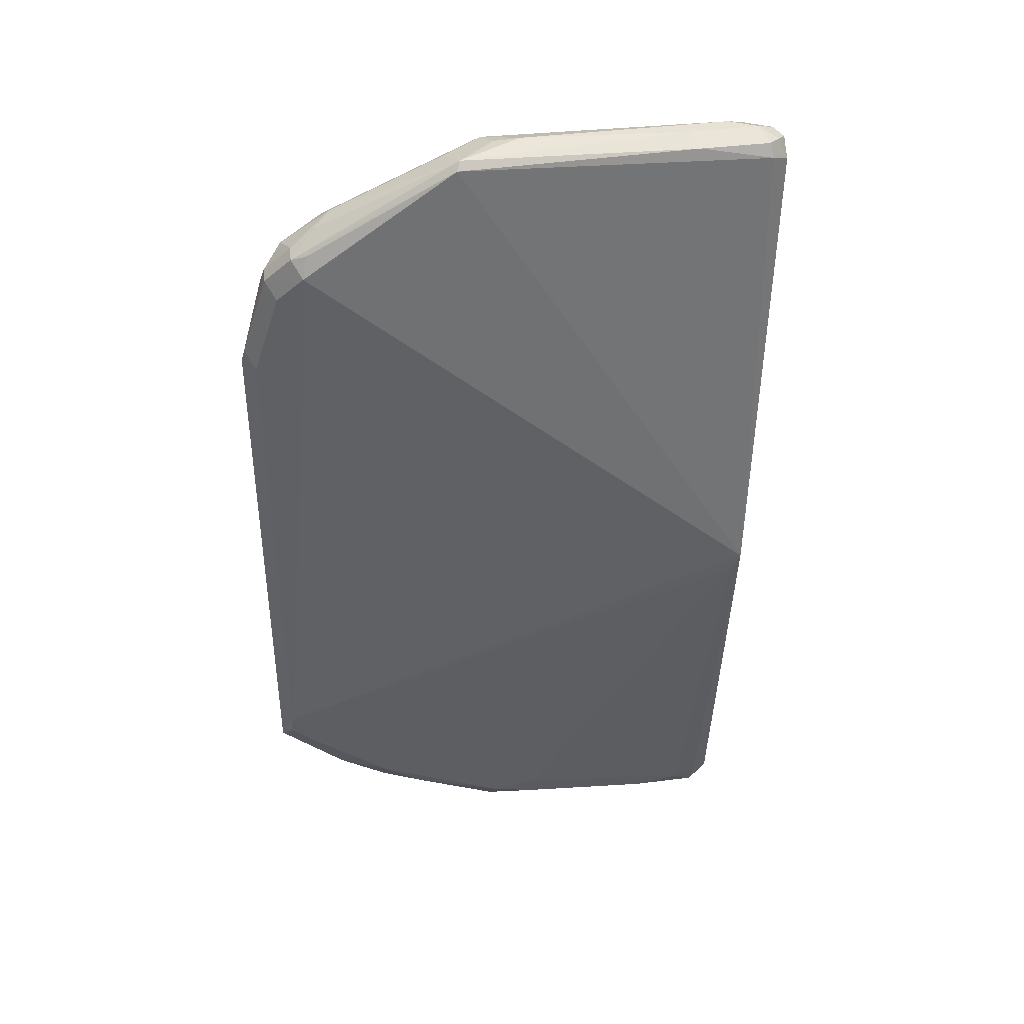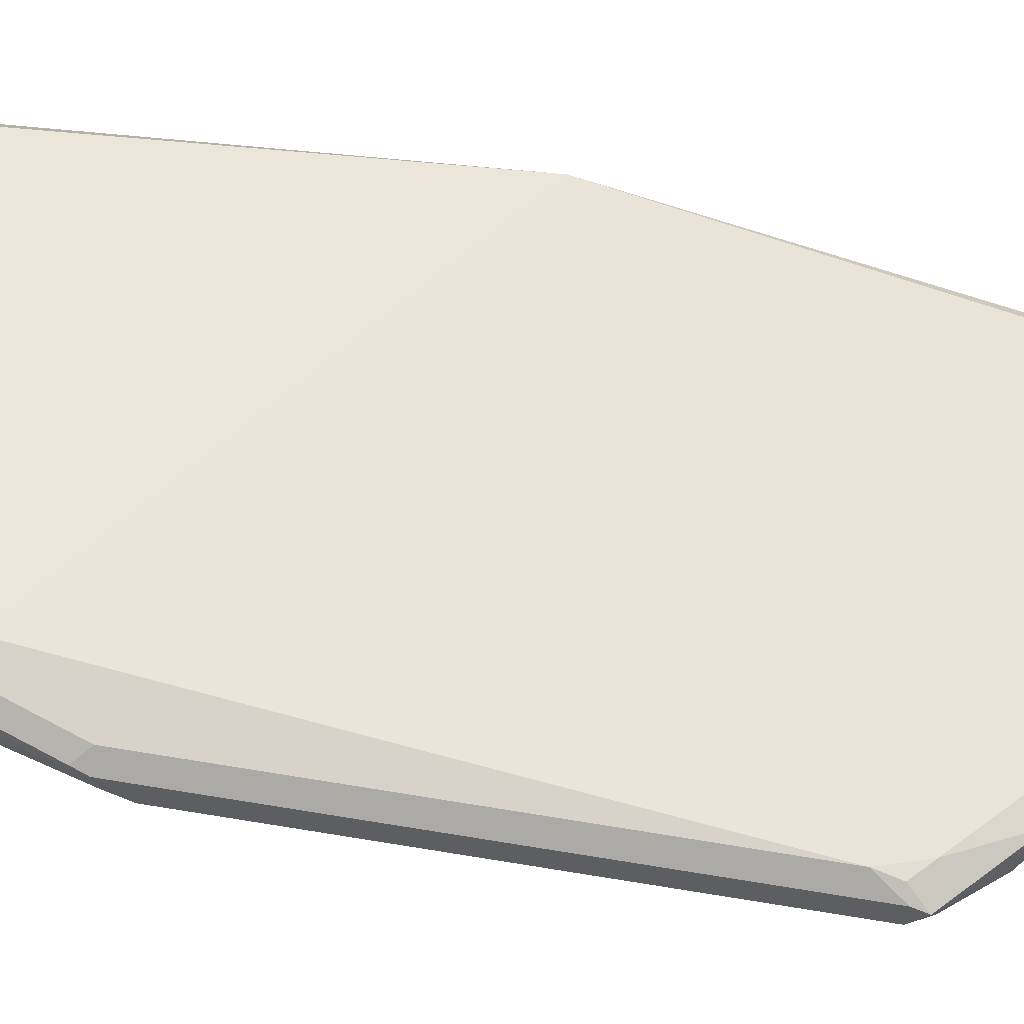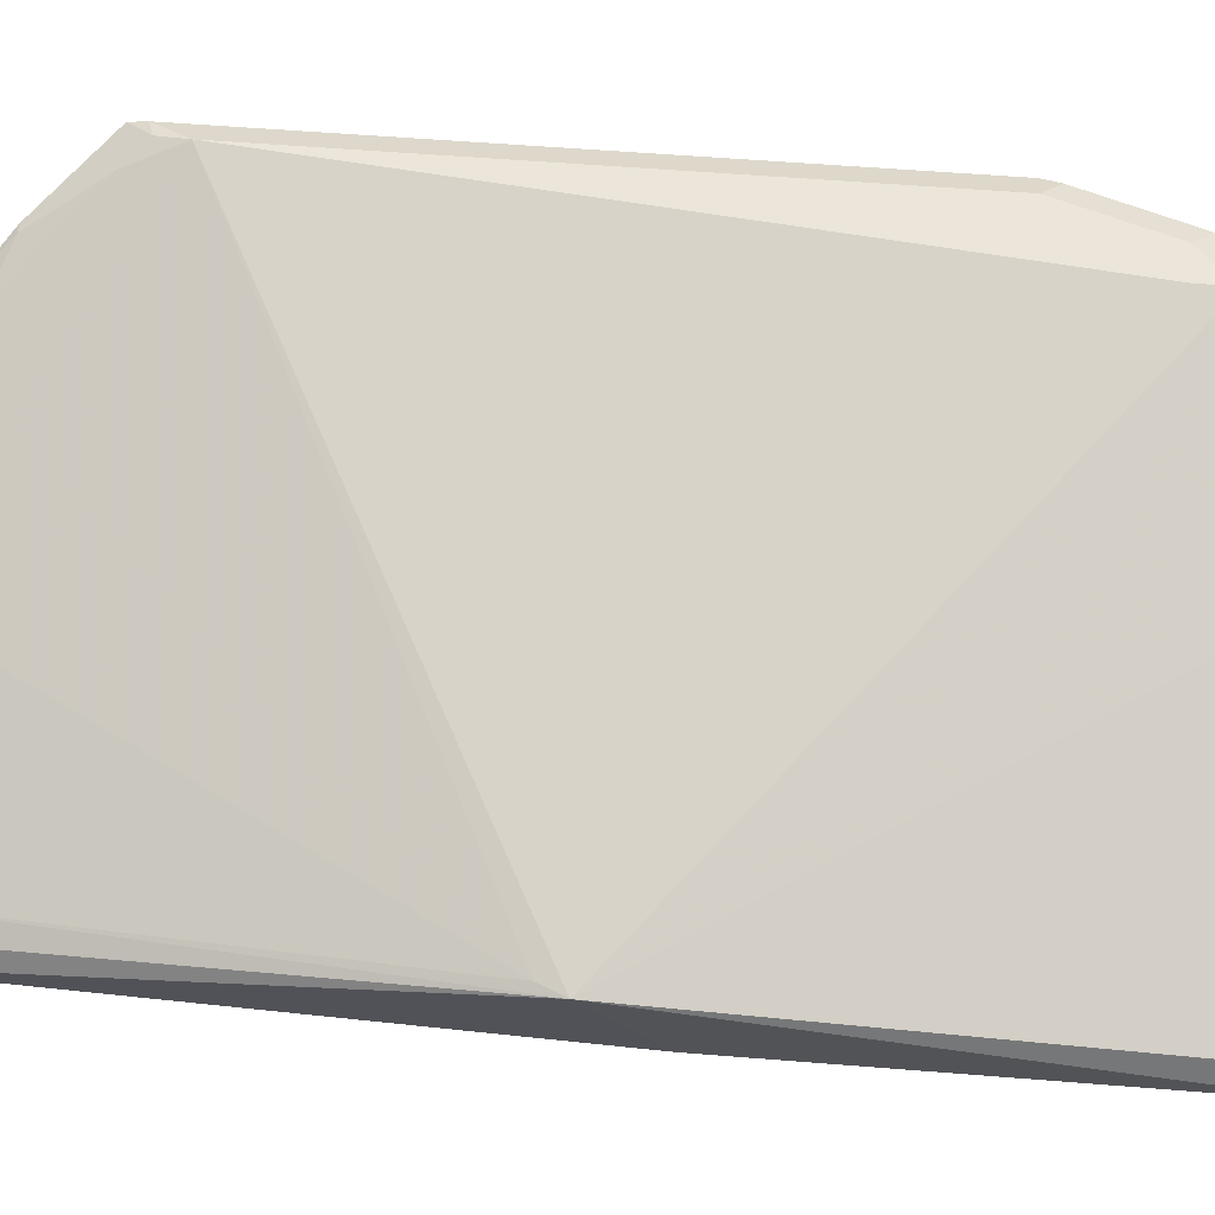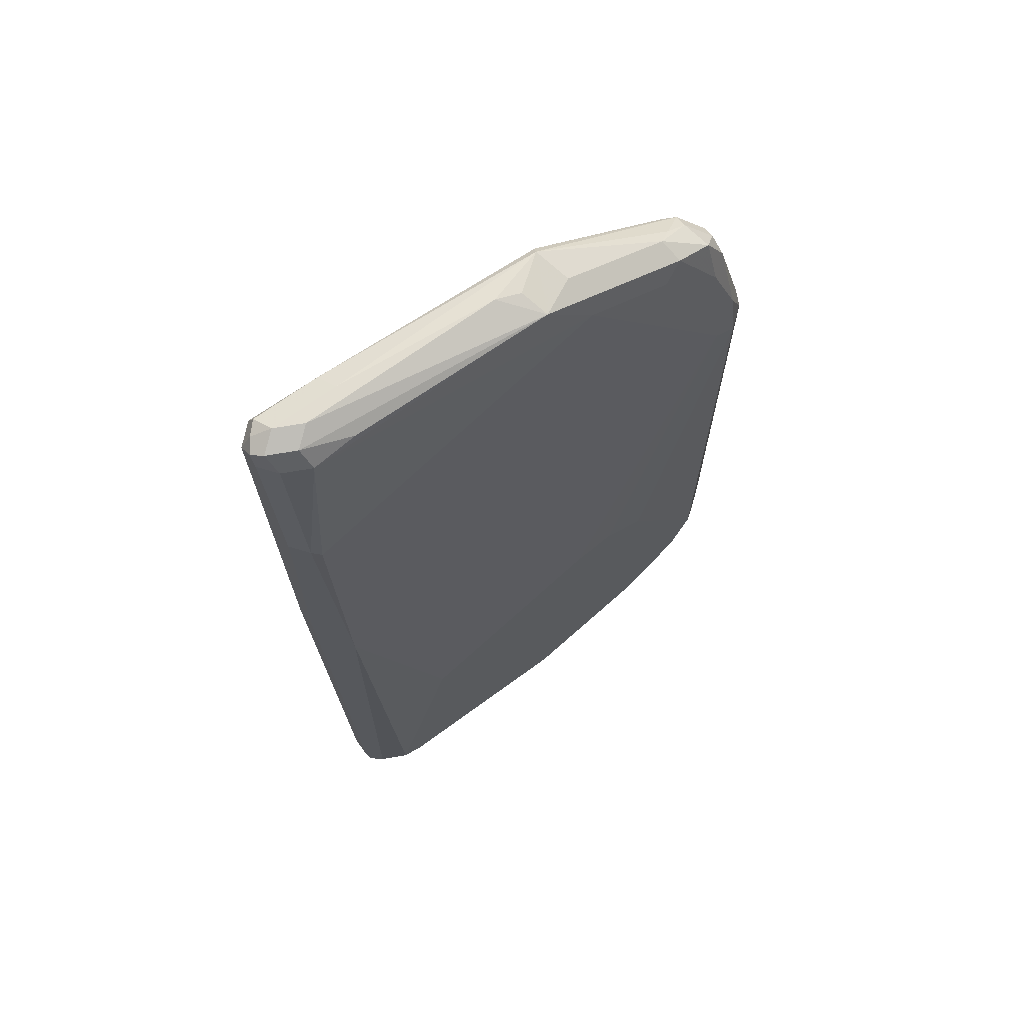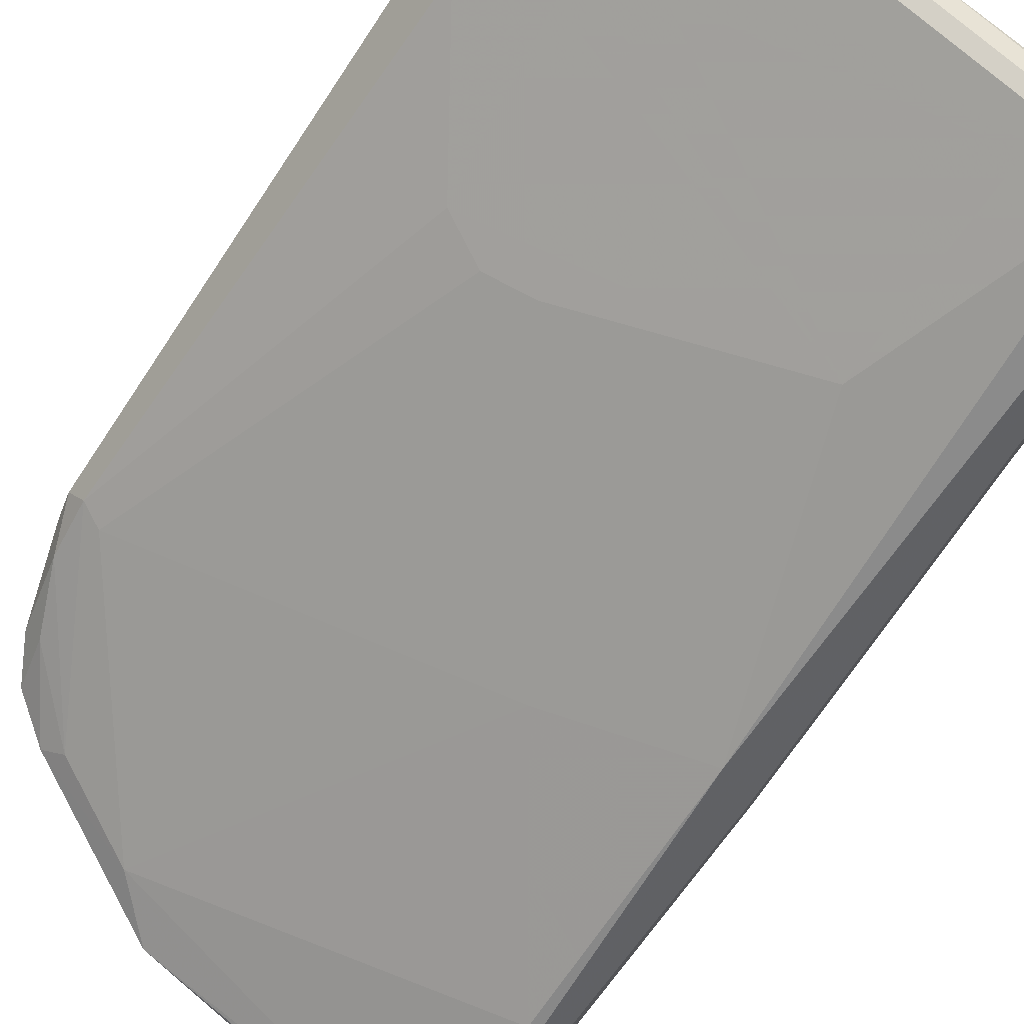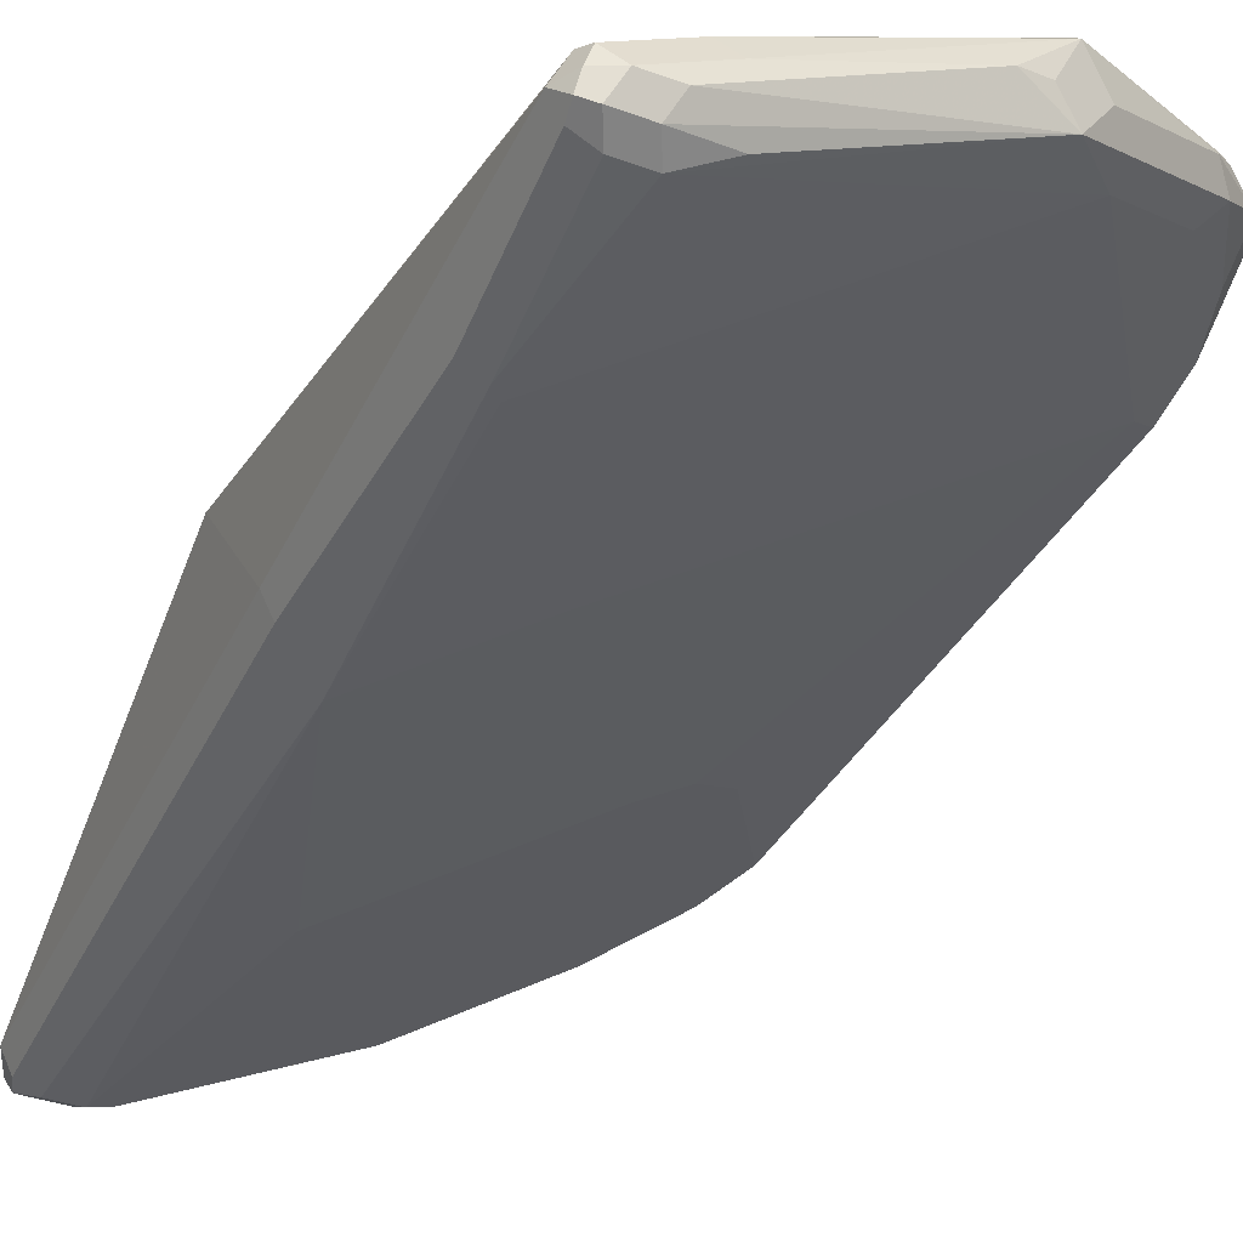
<metadata>
{"format":"obj","ext":"obj","renderer":"f3d","projection":"perspective","resolution":1024,"background":"white","views":[{"elev":40.6,"azim":-162.4,"up":"+Z"},{"elev":77.0,"azim":99.0,"up":"+Y"},{"elev":57.6,"azim":-85.3,"up":"+Y"},{"elev":68.5,"azim":-9.8,"up":"+Z"},{"elev":-63.8,"azim":146.9,"up":"+Y"},{"elev":-36.5,"azim":-25.4,"up":"+Y"}]}
</metadata>
<code>
v -0.05501 0.5775 0.1925
v -0.05959 0.5821 0.2017
v -0.06418 0.5729 0.2108
v -0.07335 0.5821 0.2154
v -0.07564 0.5878 0.2131
v -0.06189 0.5878 0.1994
v -0.04813 0.5878 0.1581
v -0.06876 0.5913 0.1925
v -0.05501 0.5913 0.1513
v -0.05501 0.5913 -0.08249
v -0.04585 0.5867 -0.09624
v -0.04585 0.5867 0.1513
v -0.04356 0.5798 0.1489
v -0.04125 0.5775 0.1375
v -0.04813 0.5707 0.1581
v -0.05959 0.5684 0.1879
v -0.08709 0.5546 0.2154
v -0.08021 0.5615 0.2223
v -0.08709 0.5684 0.2292
v -0.1329 0.5454 0.2521
v -0.1444 0.5294 0.2544
v -0.1444 0.5569 0.2578
v -0.08252 0.5758 0.2235
v -0.1444 0.5604 0.2544
v -0.08252 0.5867 0.2154
v -0.08252 0.5913 0.2063
v -0.08252 0.5913 0.1925
v -0.2771 0.5267 0.04125
v -0.2728 0.5267 0.03152
v -0.2475 0.495 -0.165
v -0.1719 0.5294 -0.1581
v -0.06189 0.5844 -0.1031
v -0.09626 0.5638 -0.1375
v -0.07564 0.5707 -0.1306
v -0.09169 0.5592 -0.1467
v -0.1123 0.5523 -0.1535
v -0.1467 0.5317 -0.1742
v -0.1054 0.5454 -0.1604
v -0.1031 0.5432 -0.1615
v -0.0722 0.5707 -0.1306
v -0.04469 0.5844 -0.1031
v -0.06418 0.5638 -0.1283
v -0.0997 0.5432 -0.1581
v -0.09626 0.5397 -0.153
v -0.1444 0.5157 -0.1753
v -0.1513 0.5225 -0.1787
v -0.2269 0.5019 -0.1719
v -0.2475 0.4813 -0.1787
v -0.2063 0.495 -0.1787
v -0.2269 0.4744 -0.1753
v -0.2338 0.4813 -0.1787
v -0.2475 0.4721 -0.1742
v -0.2567 0.4767 -0.1742
v -0.2544 0.4882 -0.1719
v -0.2567 0.4905 -0.1604
v -0.2613 0.4813 -0.165
v -0.2544 0.471 -0.1719
v -0.2567 0.4721 -0.165
v -0.2475 0.4675 -0.165
v -0.2338 0.4675 -0.165
v -0.2338 0.4721 -0.1742
v -0.2246 0.4721 -0.1696
v -0.1421 0.5134 -0.1696
v -0.08709 0.5409 -0.1421
v -0.08938 0.5432 -0.1478
v -0.06189 0.5569 -0.1203
v -0.05959 0.5546 -0.1146
v -0.05157 0.5638 -0.1083
v -0.04585 0.5684 -0.1008
v -0.04813 0.5707 -0.1065
v -0.04125 0.5775 -0.09624
v -0.04585 0.5775 -0.1054
v -0.05273 0.589 -0.09395
v -0.05042 0.5592 -0.09167
v -0.07793 0.5454 -0.1192
v -0.2063 0.4813 -0.06871
v -0.2475 0.4675 0.05499
v -0.1925 0.495 0.08247
v -0.1238 0.5225 -0.02749
v -0.1054 0.5317 -0.02288
v -0.05501 0.5638 0.1375
v -0.08709 0.5409 -0.03206
v -0.04585 0.5684 0.1329
v -0.1238 0.5363 0.2337
v -0.2475 0.4813 0.2475
v -0.2521 0.4721 0.1742
v -0.2567 0.4721 0.1787
v -0.2613 0.4813 0.2475
v -0.2659 0.4767 0.1787
v -0.2659 0.4767 0.06873
v -0.2716 0.4882 0.2544
v -0.275 0.495 0.2475
v -0.2704 0.495 0.2567
v -0.2613 0.495 0.2612
v -0.2659 0.4859 0.2567
v -0.2704 0.4859 0.2475
v -0.2521 0.4859 0.2567
v -0.2475 0.495 0.2612
v -0.165 0.5363 0.2612
v -0.2292 0.4905 0.2521
v -0.1535 0.5386 0.2589
v -0.2338 0.5088 0.2612
v -0.2406 0.5157 0.2578
v -0.2704 0.5042 0.2521
v -0.2681 0.5019 0.2578
v -0.2704 0.4859 0.06873
v -0.1696 0.5271 -0.1696
v -0.1513 0.5363 -0.165
f 84 21 85
f 18 21 84
f 18 84 17
f 83 84 81
f 82 83 81
f 36 37 108
f 86 84 85
f 82 74 83
f 82 75 74
f 17 84 83
f 78 84 86
f 88 87 85
f 78 79 81
f 78 86 77
f 86 87 77
f 86 85 87
f 89 87 88
f 89 77 87
f 89 90 77
f 91 90 89
f 91 93 92
f 76 75 82
f 91 92 90
f 78 81 84
f 80 76 82
f 11 73 10
f 80 81 79
f 68 66 42
f 91 94 93
f 41 72 42
f 41 71 72
f 41 14 71
f 12 14 41
f 12 41 11
f 41 73 11
f 41 32 73
f 32 10 73
f 71 14 74
f 69 71 74
f 69 74 67
f 67 74 75
f 64 67 75
f 64 65 67
f 64 75 60
f 64 60 63
f 76 60 75
f 76 77 60
f 76 78 77
f 76 79 78
f 80 79 76
f 80 82 81
f 91 95 94
f 56 28 55
f 91 96 88
f 56 90 106
f 56 58 90
f 58 59 90
f 90 59 77
f 60 77 59
f 56 106 28
f 30 55 28
f 24 28 104
f 24 26 28
f 25 26 24
f 102 103 94
f 102 94 99
f 17 83 15
f 15 83 14
f 83 74 14
f 47 30 31
f 107 47 31
f 107 37 47
f 107 108 37
f 107 31 108
f 33 108 31
f 36 108 33
f 70 68 42
f 92 106 90
f 91 88 95
f 92 28 106
f 92 105 104
f 91 89 96
f 89 88 96
f 95 88 97
f 95 97 94
f 98 94 97
f 98 99 94
f 98 21 99
f 98 97 21
f 100 21 97
f 100 85 21
f 100 97 85
f 88 85 97
f 101 99 21
f 101 22 99
f 101 21 22
f 22 102 99
f 22 103 102
f 22 24 103
f 103 24 104
f 105 103 104
f 105 94 103
f 105 93 94
f 92 93 105
f 92 104 28
f 70 42 72
f 54 47 48
f 70 71 69
f 19 4 23
f 19 3 4
f 5 23 4
f 5 22 23
f 5 24 22
f 5 25 24
f 5 26 25
f 5 6 26
f 8 26 6
f 8 9 26
f 19 23 22
f 10 26 9
f 27 28 26
f 27 10 28
f 29 28 10
f 29 30 28
f 29 31 30
f 29 10 31
f 32 31 10
f 32 33 31
f 34 33 32
f 35 33 34
f 27 26 10
f 20 19 22
f 20 22 21
f 20 21 18
f 2 3 1
f 2 4 3
f 2 5 4
f 2 6 5
f 7 6 2
f 7 8 6
f 7 9 8
f 7 10 9
f 7 11 10
f 7 12 11
f 7 1 12
f 7 2 1
f 13 12 1
f 13 14 12
f 13 1 14
f 1 15 14
f 16 15 1
f 16 17 15
f 16 18 17
f 16 3 18
f 16 1 3
f 18 3 19
f 20 18 19
f 35 36 33
f 35 37 36
f 70 72 71
f 35 39 38
f 57 56 53
f 57 58 56
f 57 59 58
f 57 60 59
f 57 61 60
f 57 52 61
f 57 53 52
f 61 52 50
f 62 61 50
f 35 38 37
f 62 63 60
f 62 45 63
f 62 50 45
f 44 63 45
f 44 64 63
f 44 65 64
f 44 43 65
f 43 42 65
f 66 65 42
f 66 67 65
f 68 67 66
f 68 69 67
f 70 69 68
f 54 53 56
f 54 56 55
f 62 60 61
f 54 30 47
f 54 55 30
f 35 40 39
f 35 34 40
f 34 32 40
f 40 32 41
f 40 41 42
f 39 40 42
f 39 43 44
f 39 44 45
f 39 45 46
f 39 46 37
f 39 42 43
f 46 47 37
f 38 39 37
f 53 48 52
f 52 48 50
f 51 50 48
f 51 48 49
f 54 48 53
f 49 45 50
f 46 45 49
f 46 49 48
f 46 48 47
f 51 49 50

</code>
